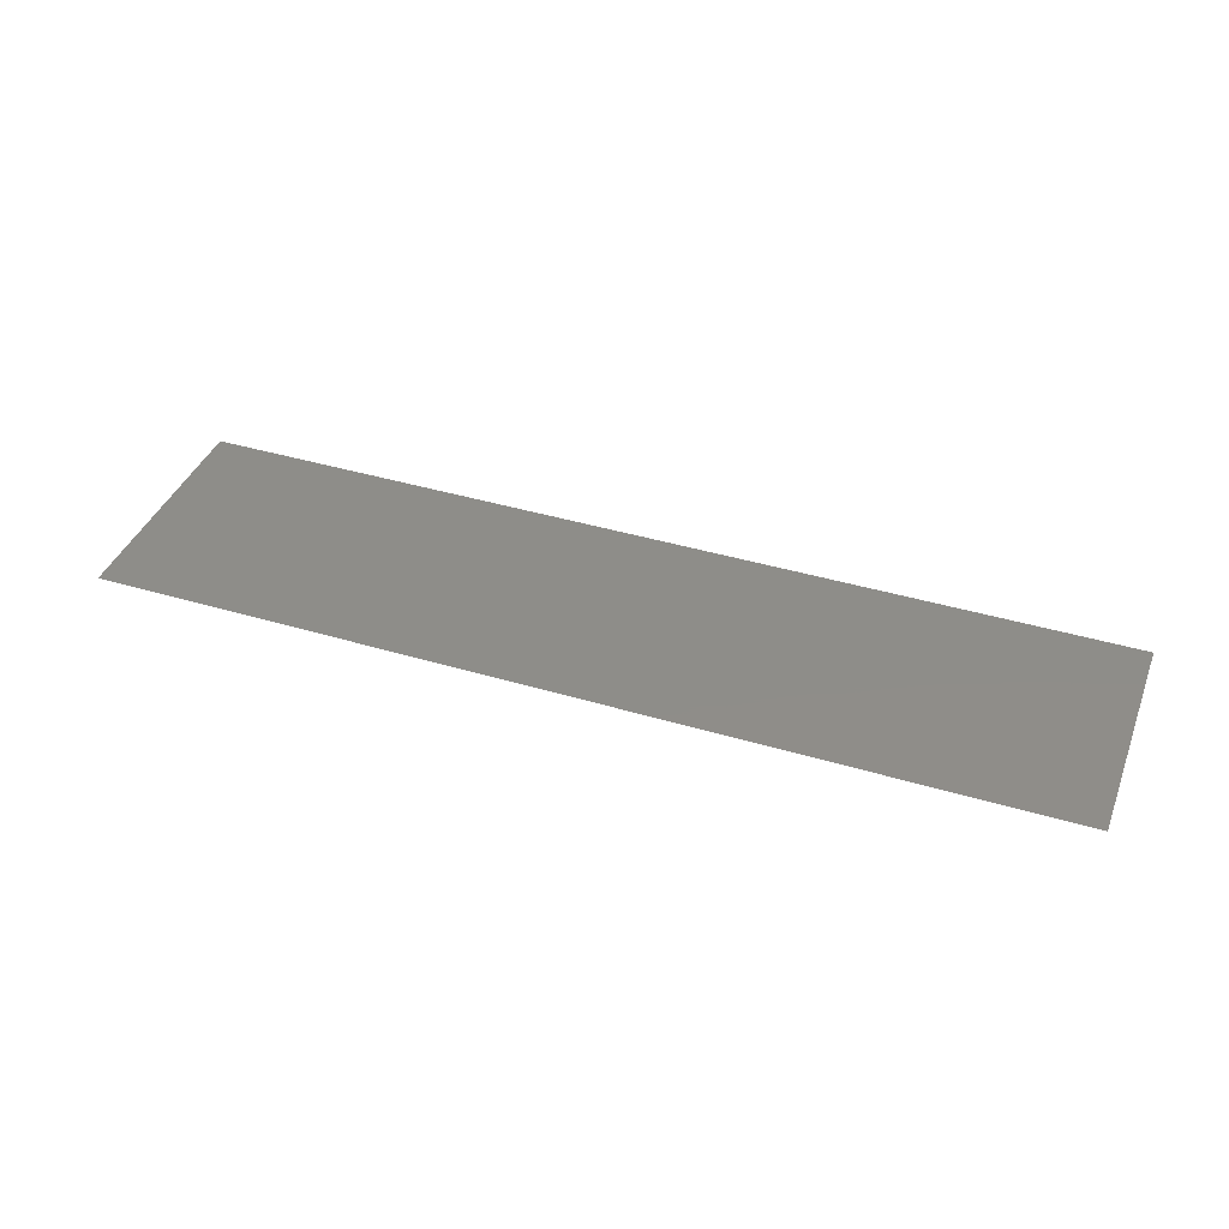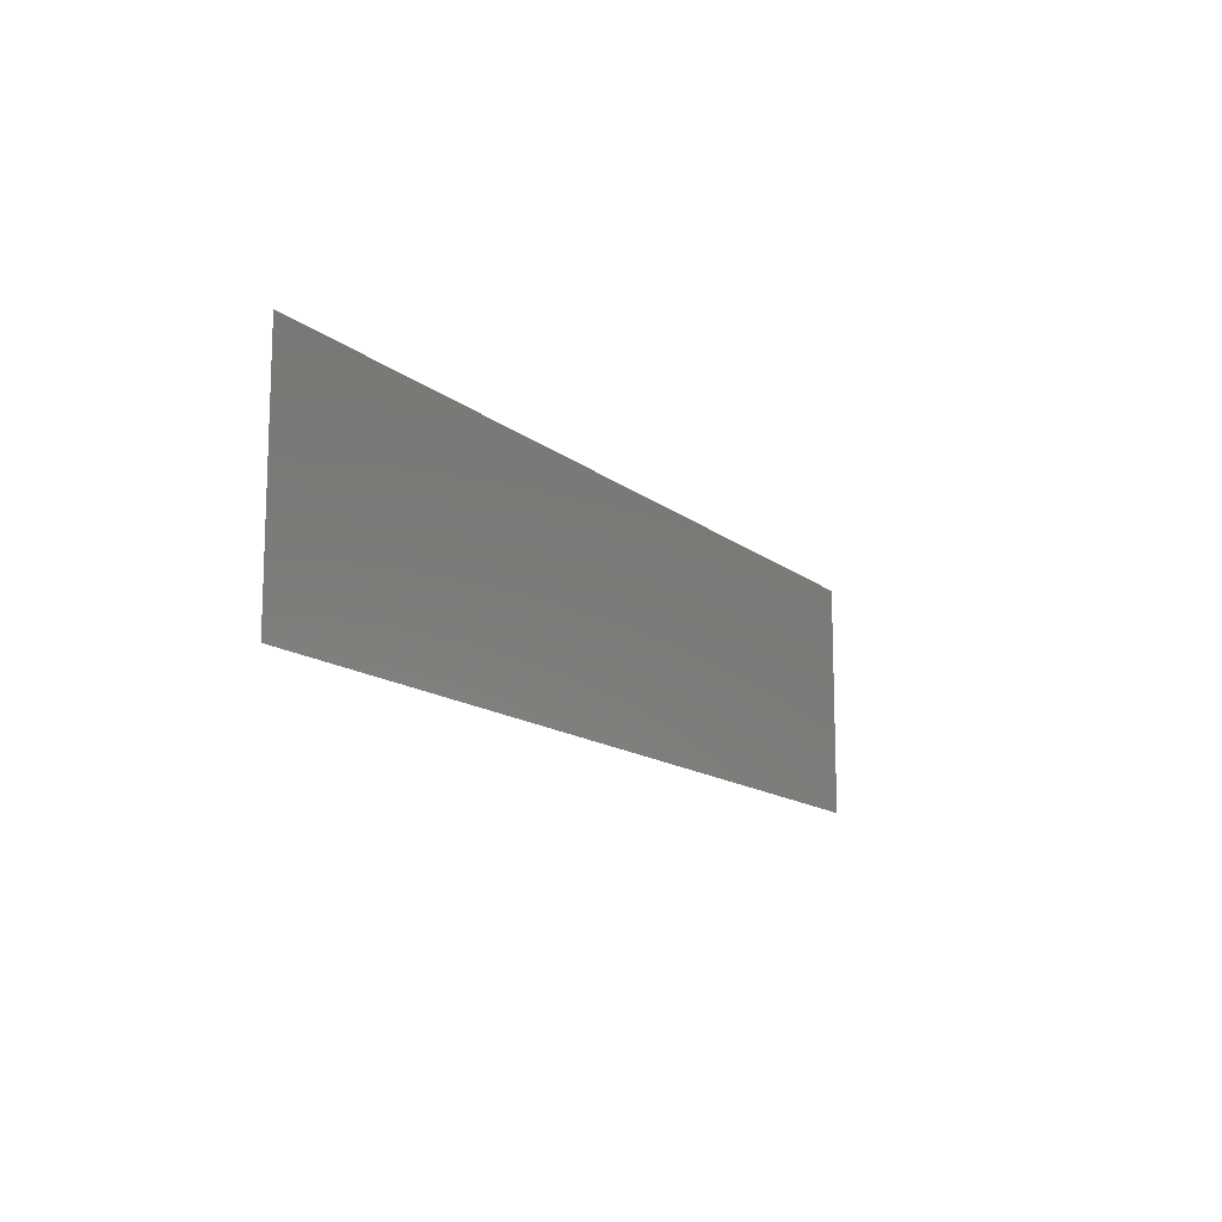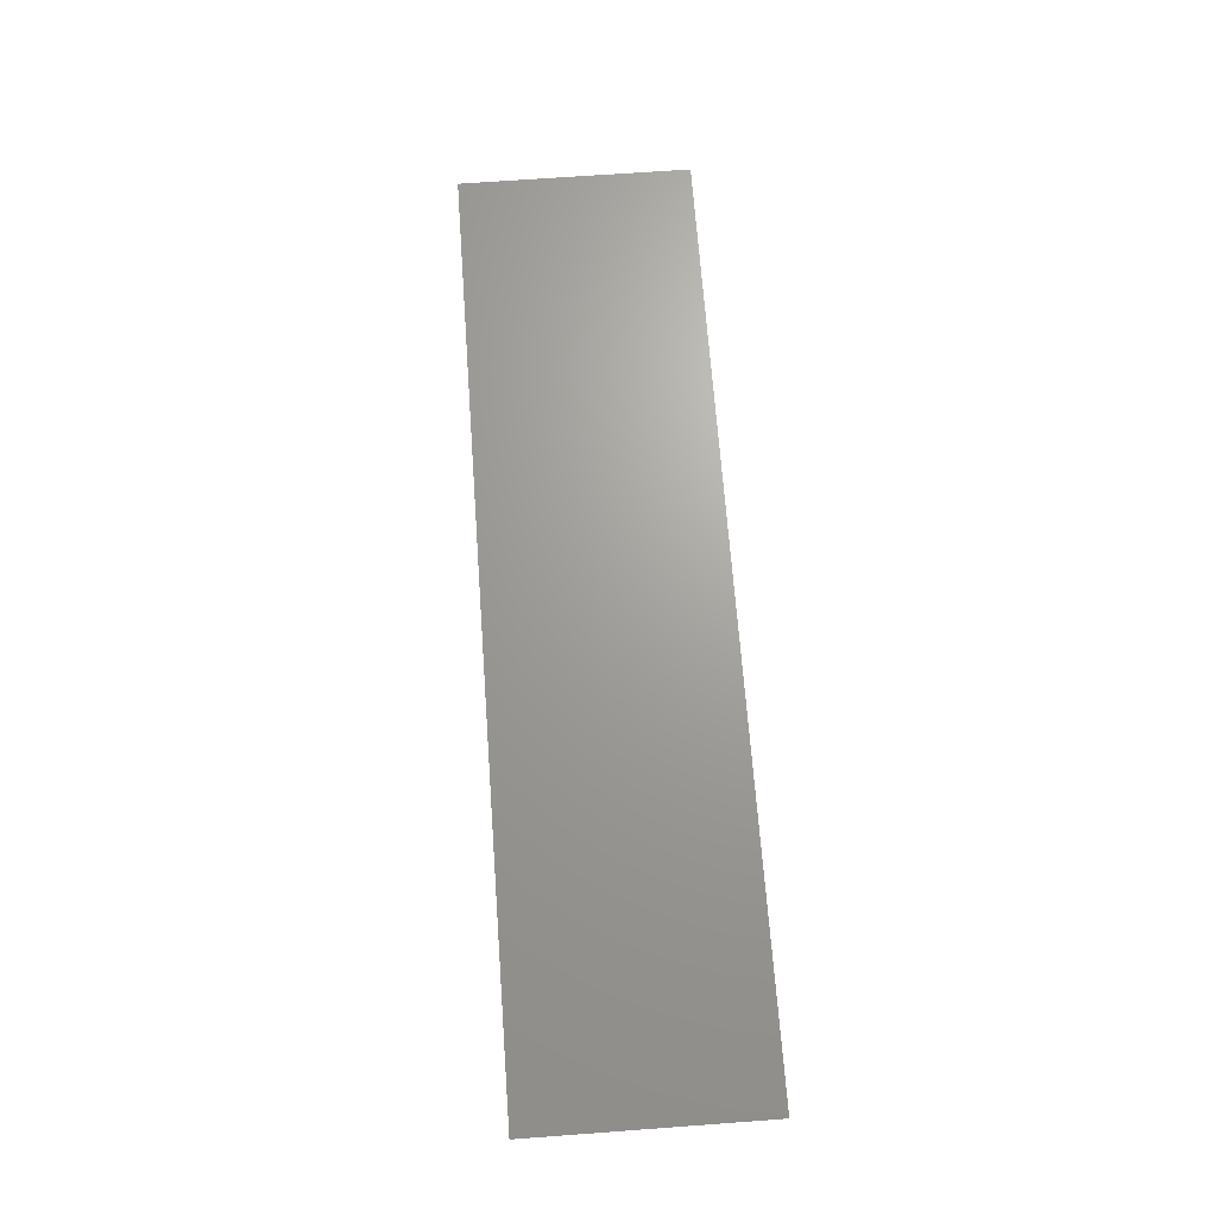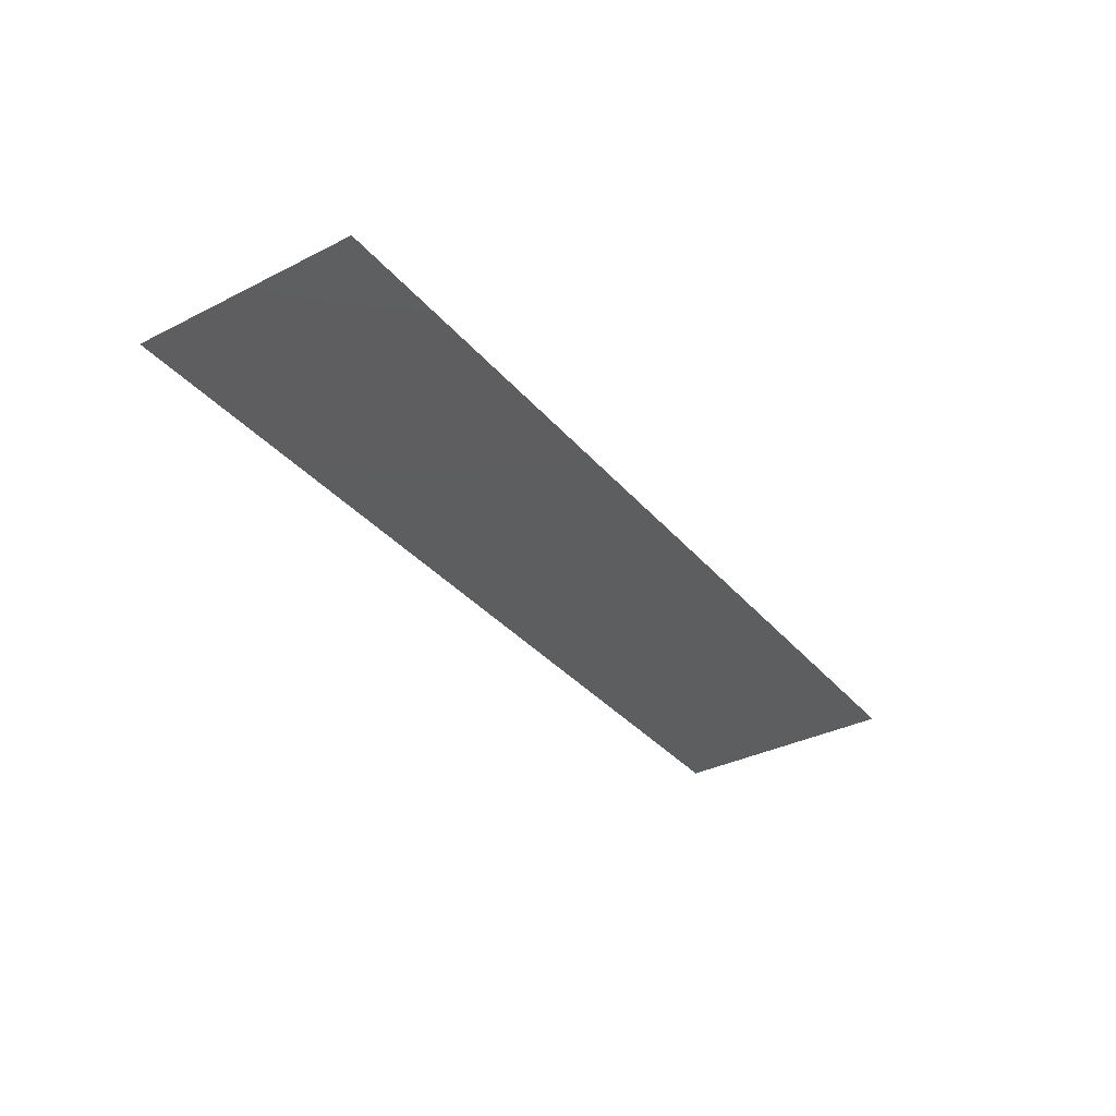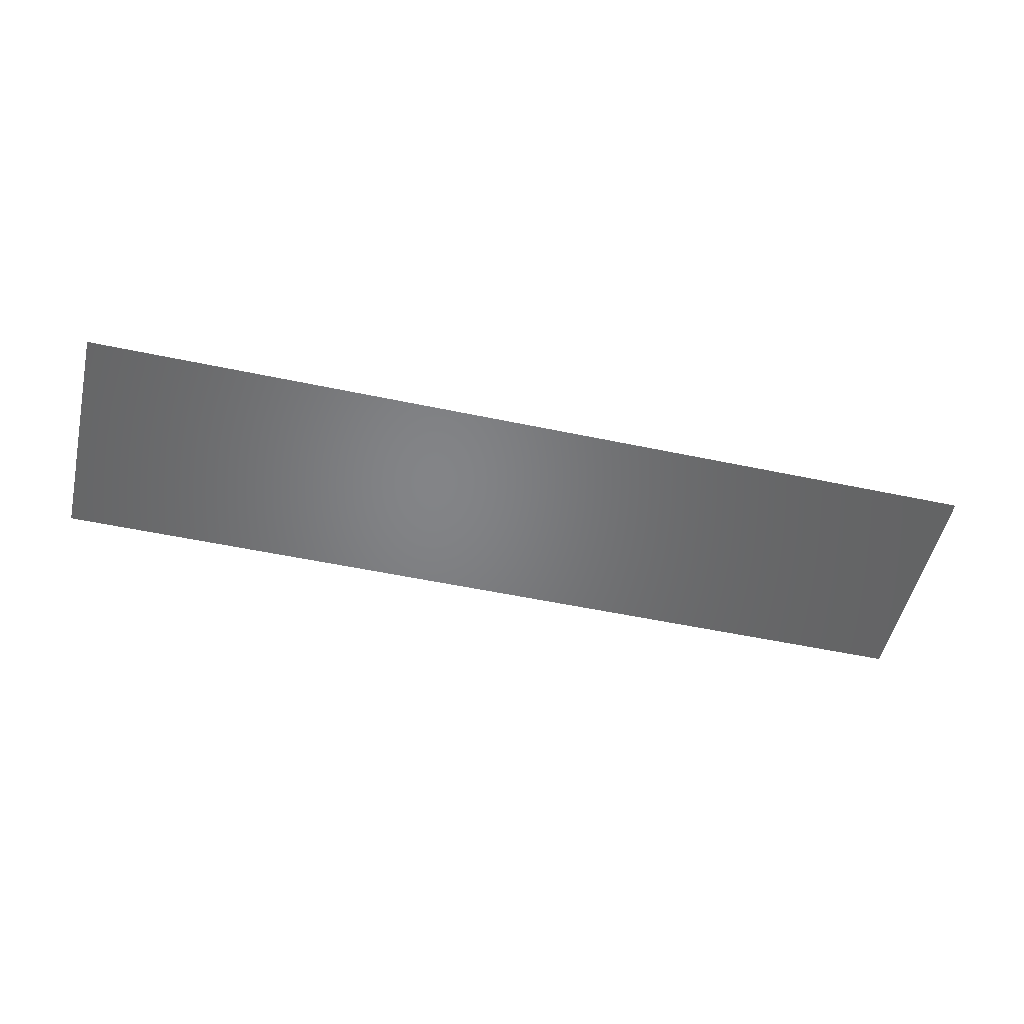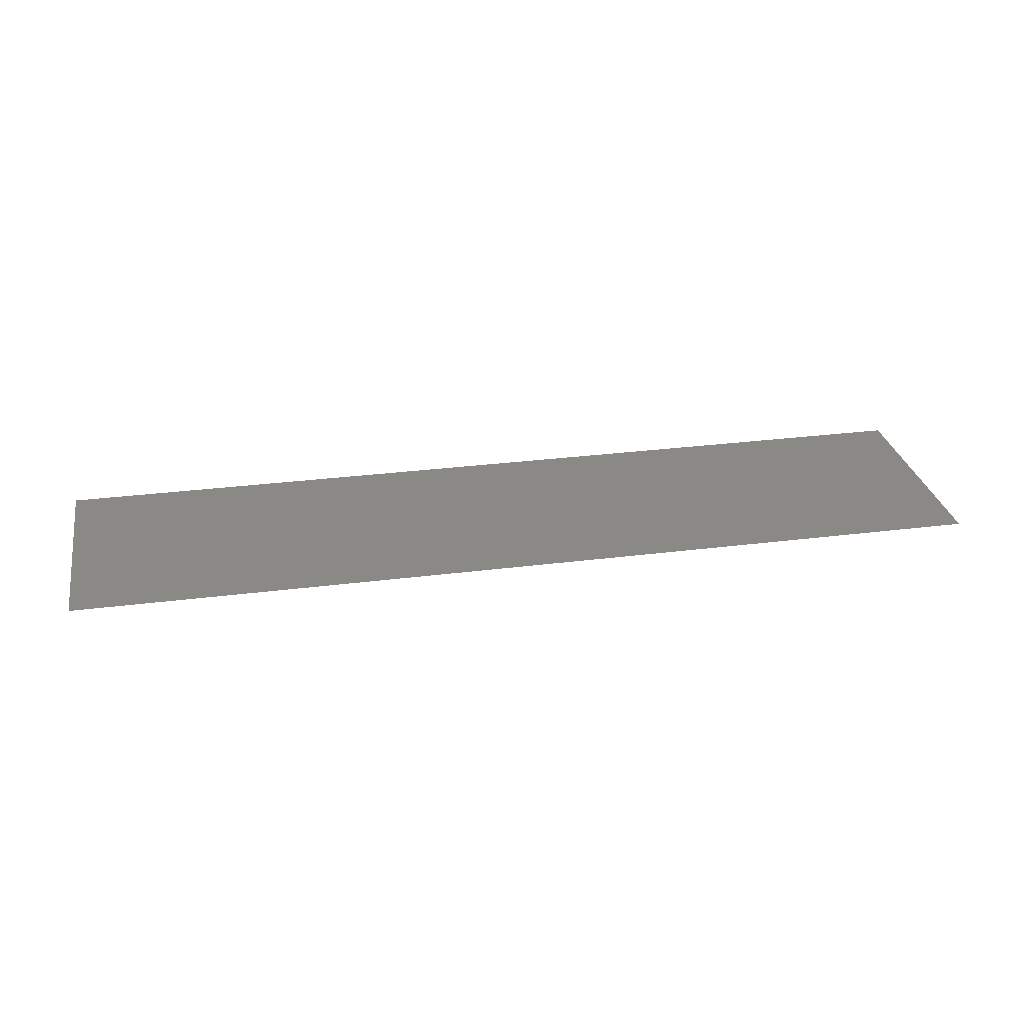
<metadata>
{"format":"stl","ext":"stl","renderer":"f3d","projection":"perspective","resolution":1024,"background":"white","views":[{"elev":40.1,"azim":-159.7,"up":"+Y"},{"elev":-13.2,"azim":-60.4,"up":"+Z"},{"elev":68.2,"azim":85.8,"up":"+Y"},{"elev":-34.8,"azim":124.1,"up":"+Y"},{"elev":-51.7,"azim":-13.0,"up":"+Y"},{"elev":28.7,"azim":169.1,"up":"+Y"}]}
</metadata>
<code>
# stl→obj: 4 verts, 2 faces
v 4.595 3.959 1.25
v 4.595 3.959 1.26
v 4.555 3.959 1.26
v 4.555 3.959 1.25
f 1 2 3
f 1 3 4

</code>
